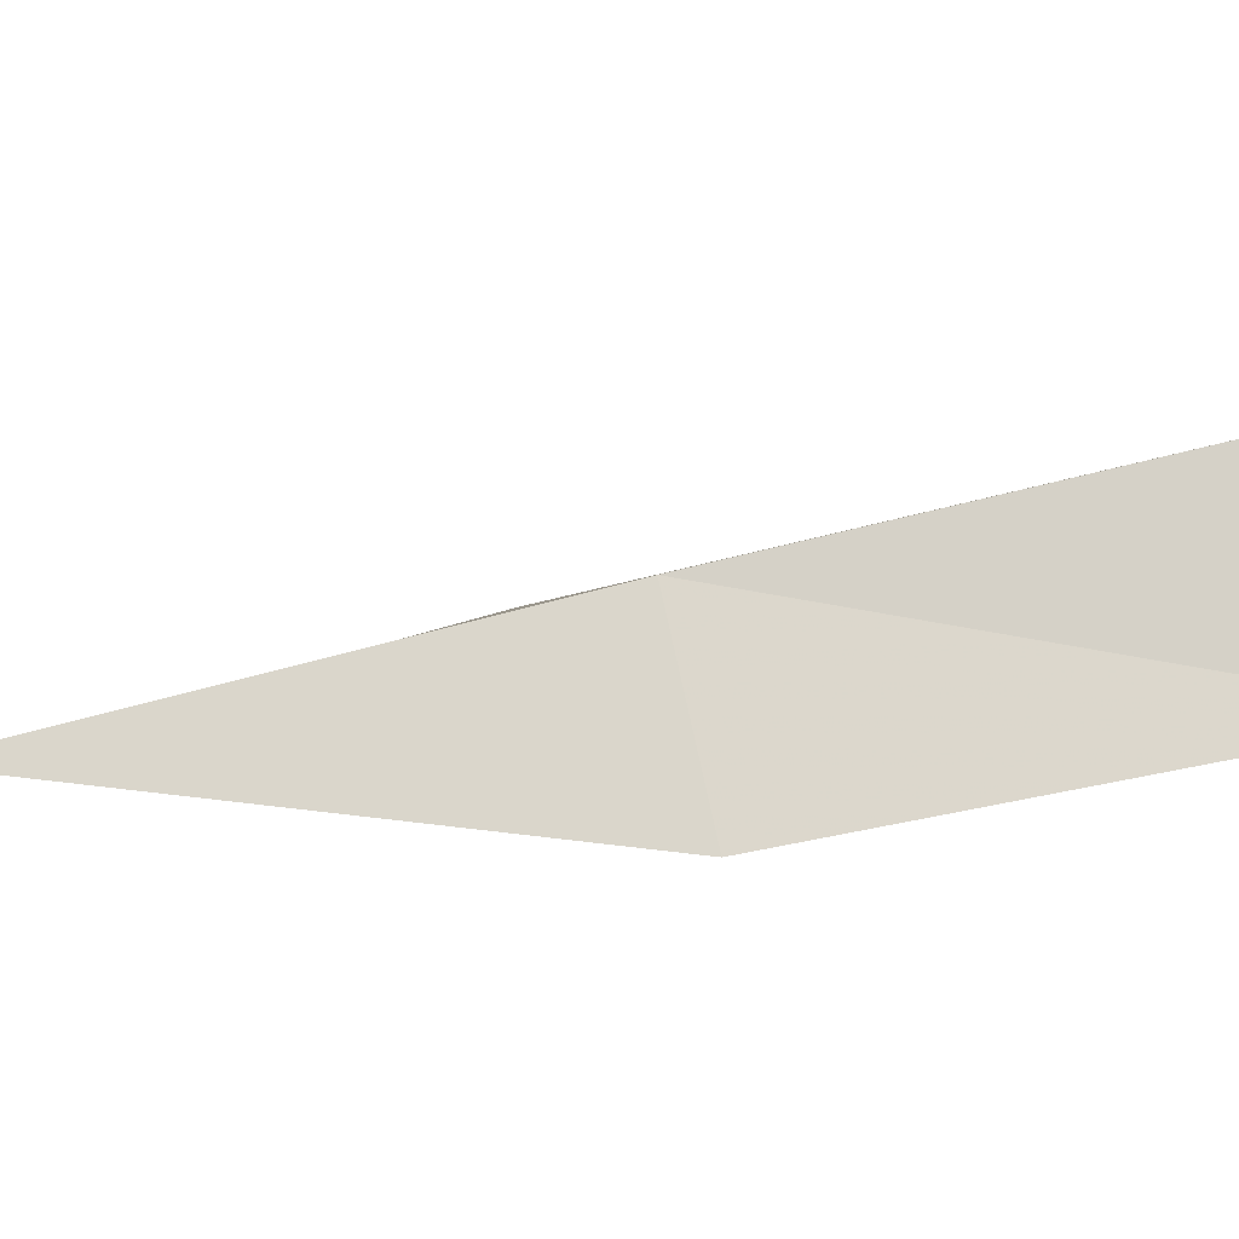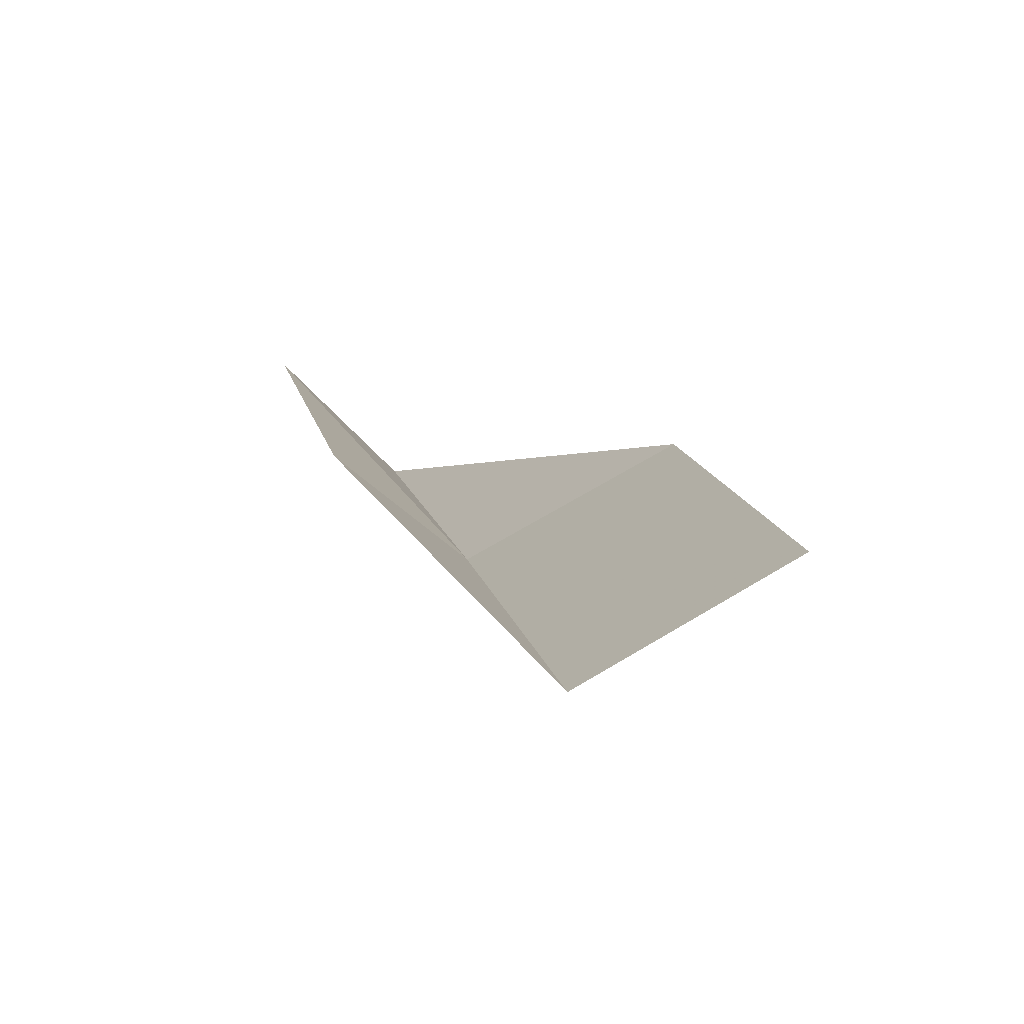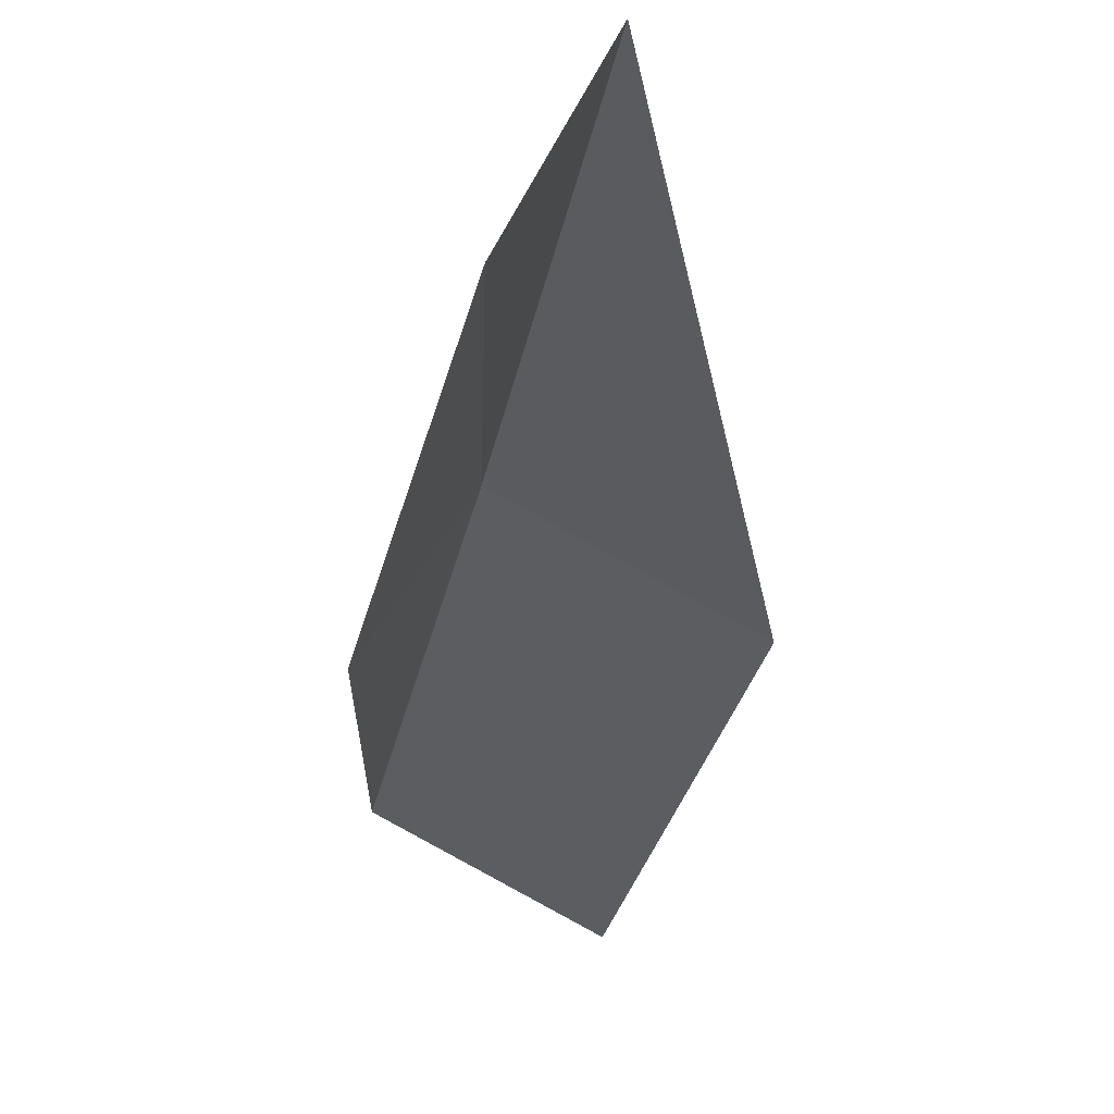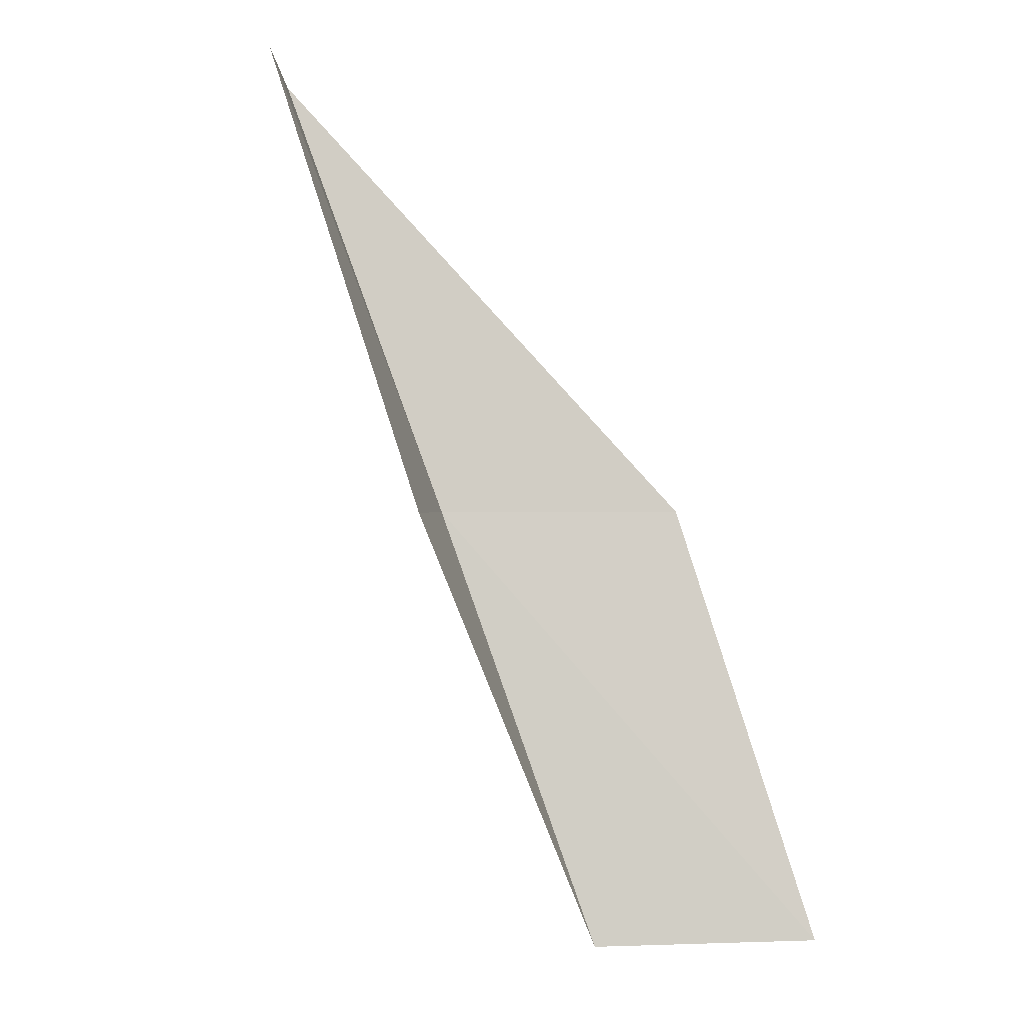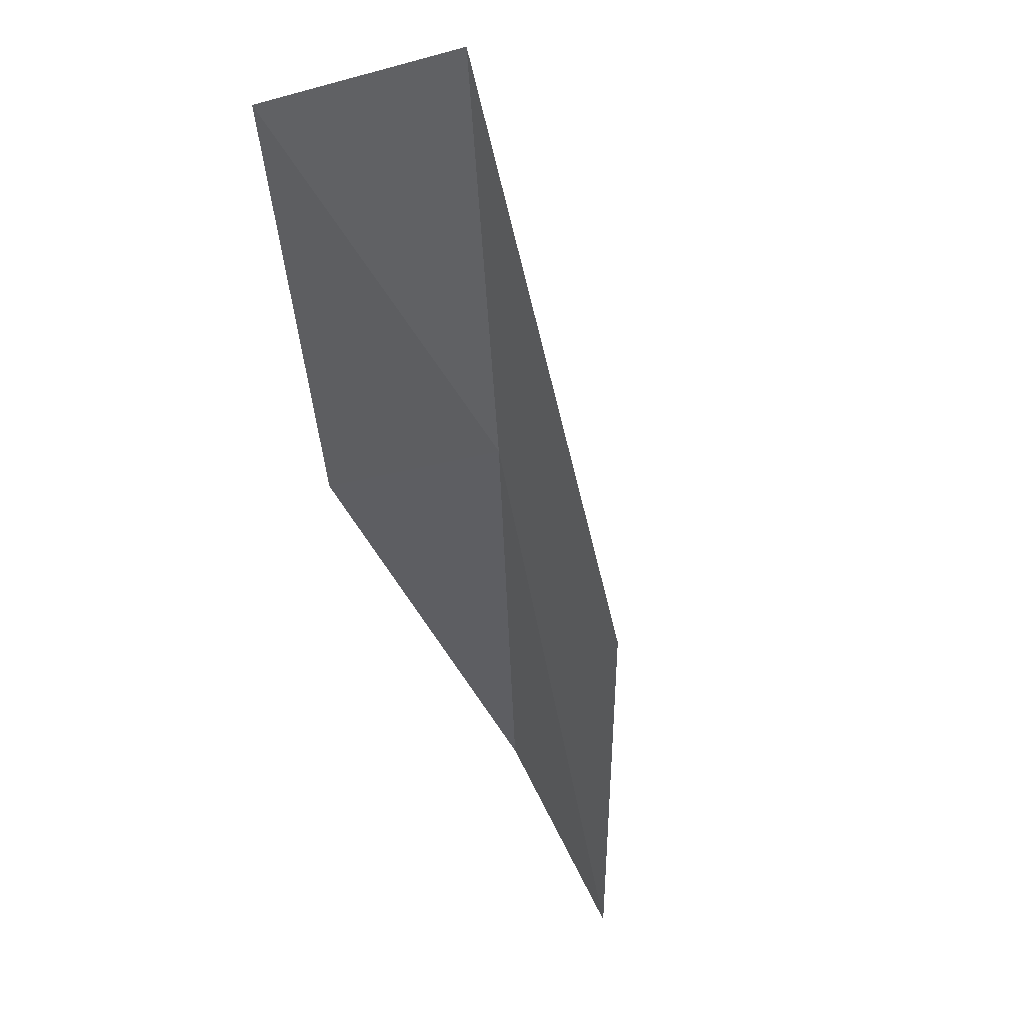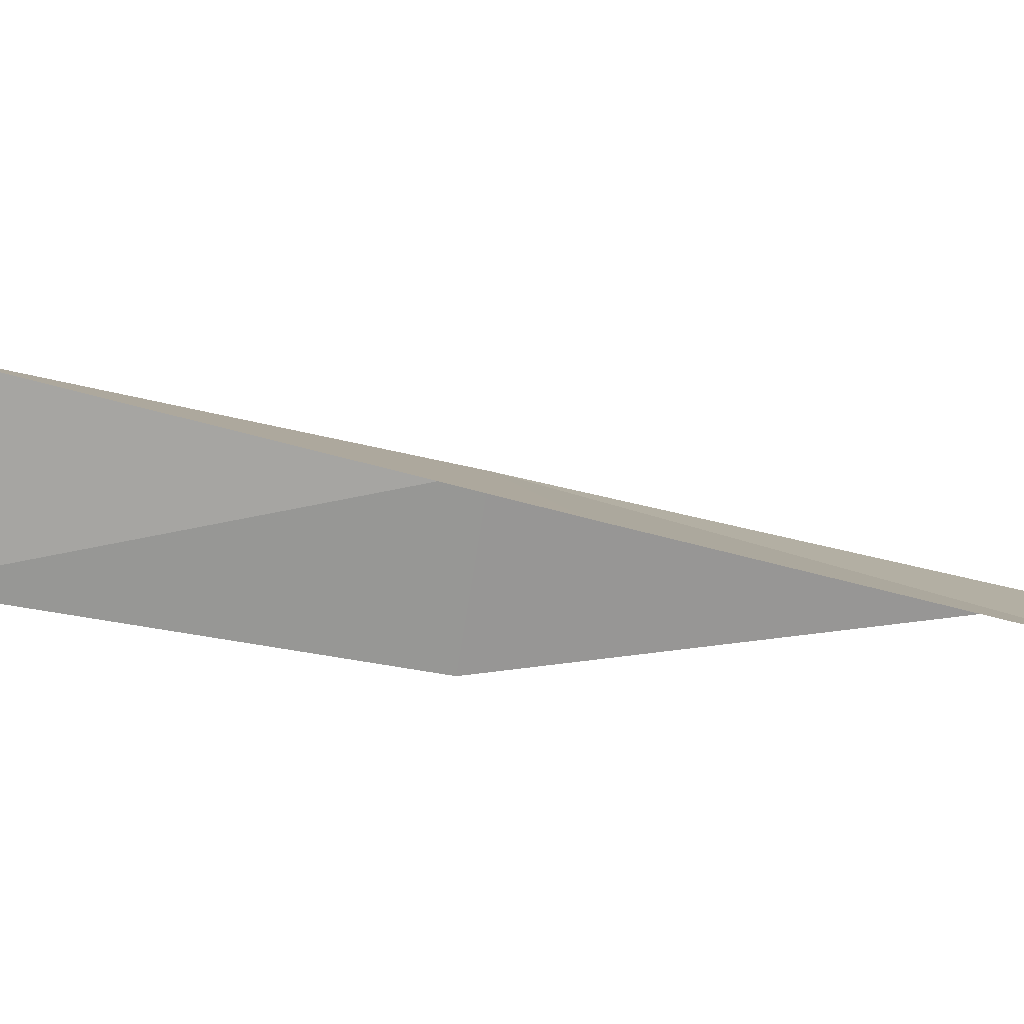
<metadata>
{"format":"obj","ext":"obj","renderer":"f3d","projection":"perspective","resolution":1024,"background":"white","views":[{"elev":14.5,"azim":-112.8,"up":"+Y"},{"elev":-61.2,"azim":14.9,"up":"+Z"},{"elev":-21.5,"azim":-28.1,"up":"+Y"},{"elev":0.3,"azim":-28.0,"up":"+Z"},{"elev":61.8,"azim":43.8,"up":"+Z"},{"elev":-9.8,"azim":73.3,"up":"+Y"}]}
</metadata>
<code>
v 6.912 30.36 34.87
v 9.253 29.61 34.87
v 5.623 31.32 39.23
v 4.744 29.58 39.23
v 5.949 28.87 34.87
v 10.26 28.56 30.51
v 8.123 29.34 30.51
f 1 3 2
f 1 5 4
f 1 4 3
f 1 6 7
f 1 2 6
f 1 7 5

</code>
